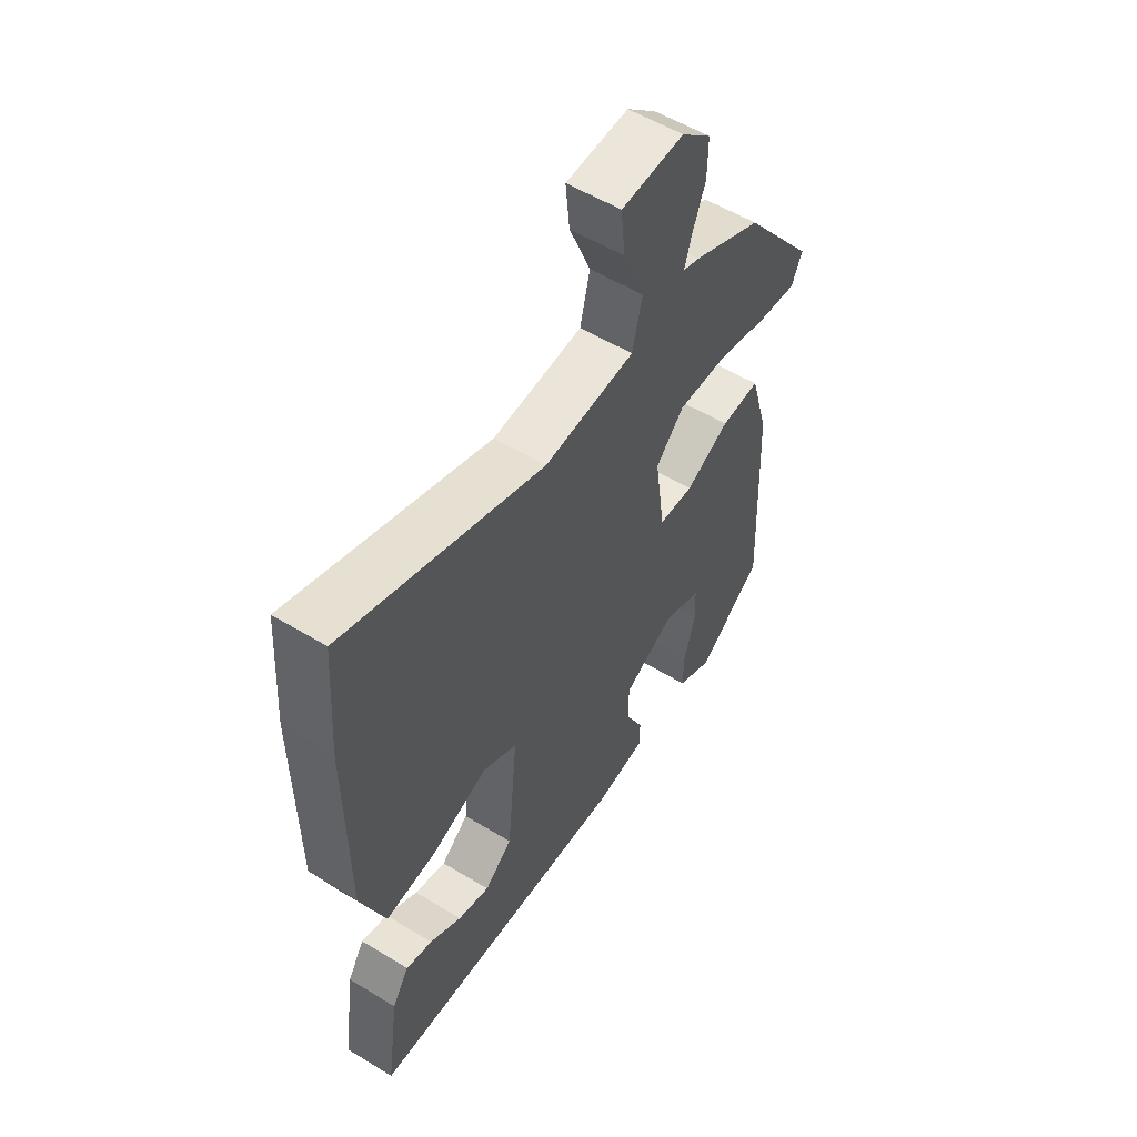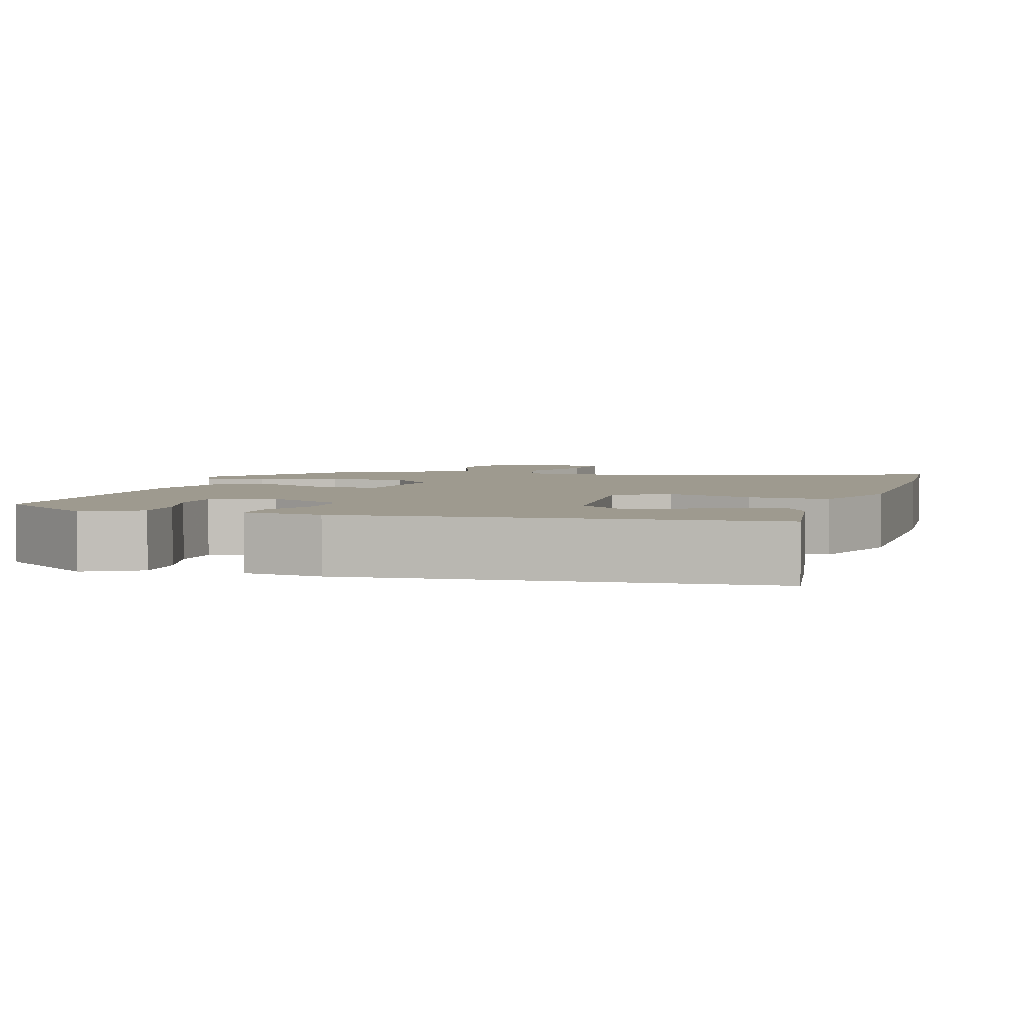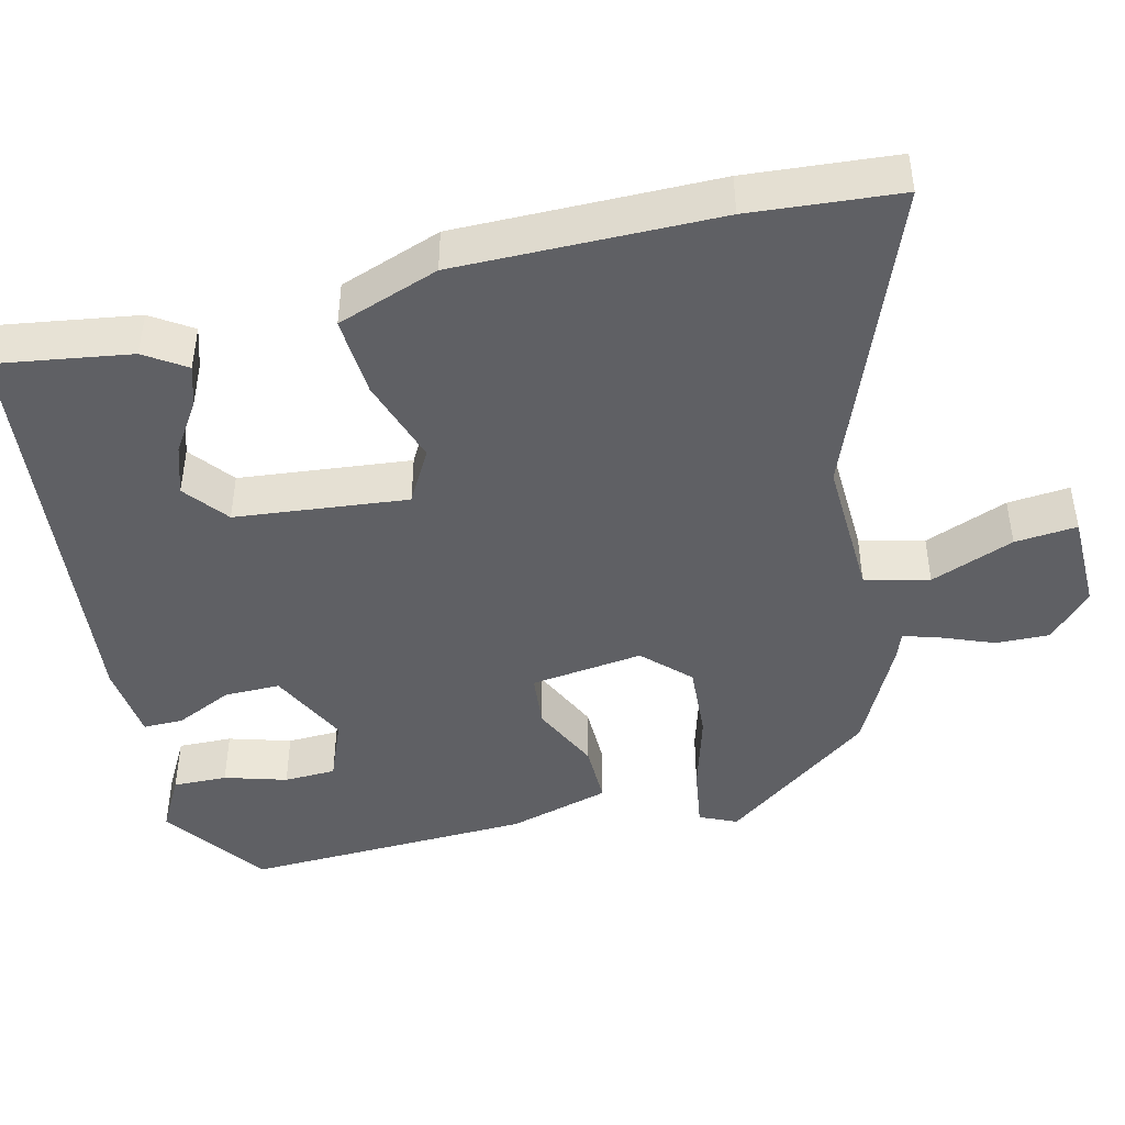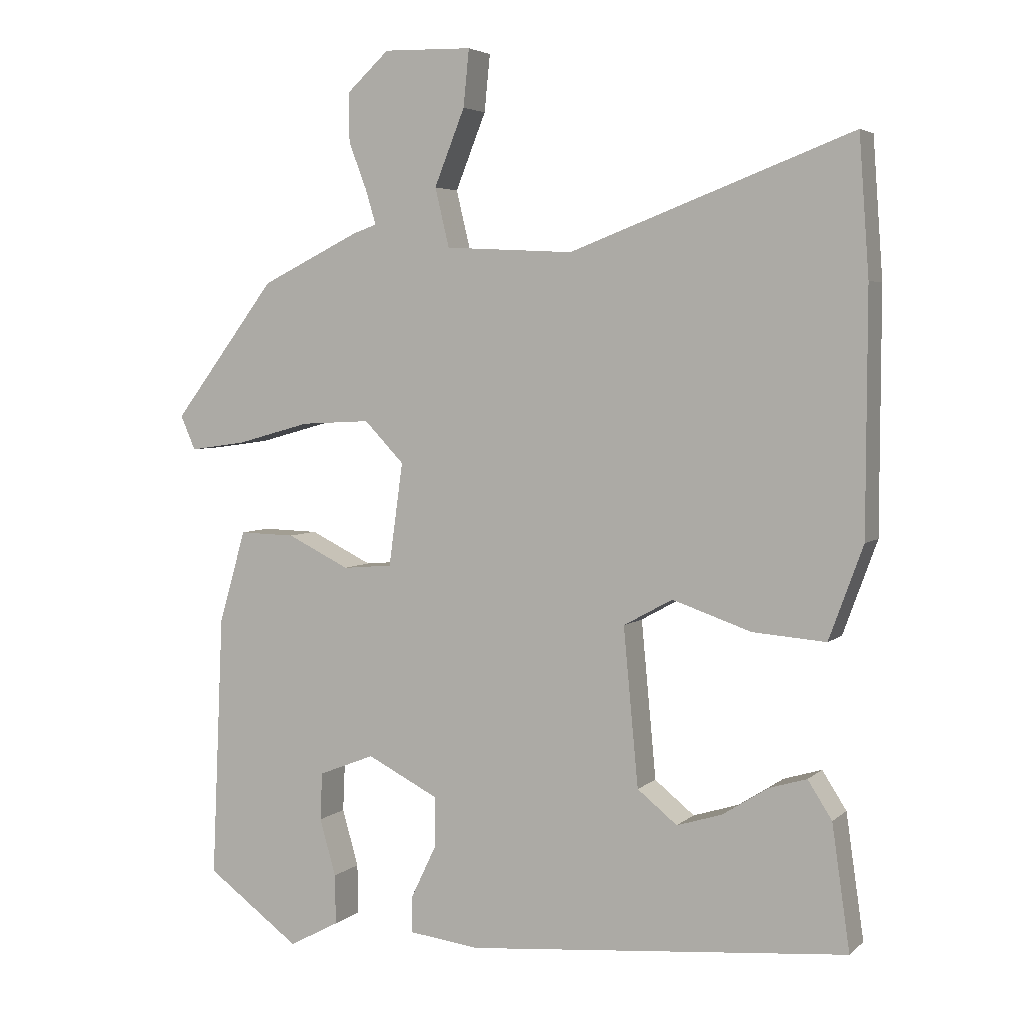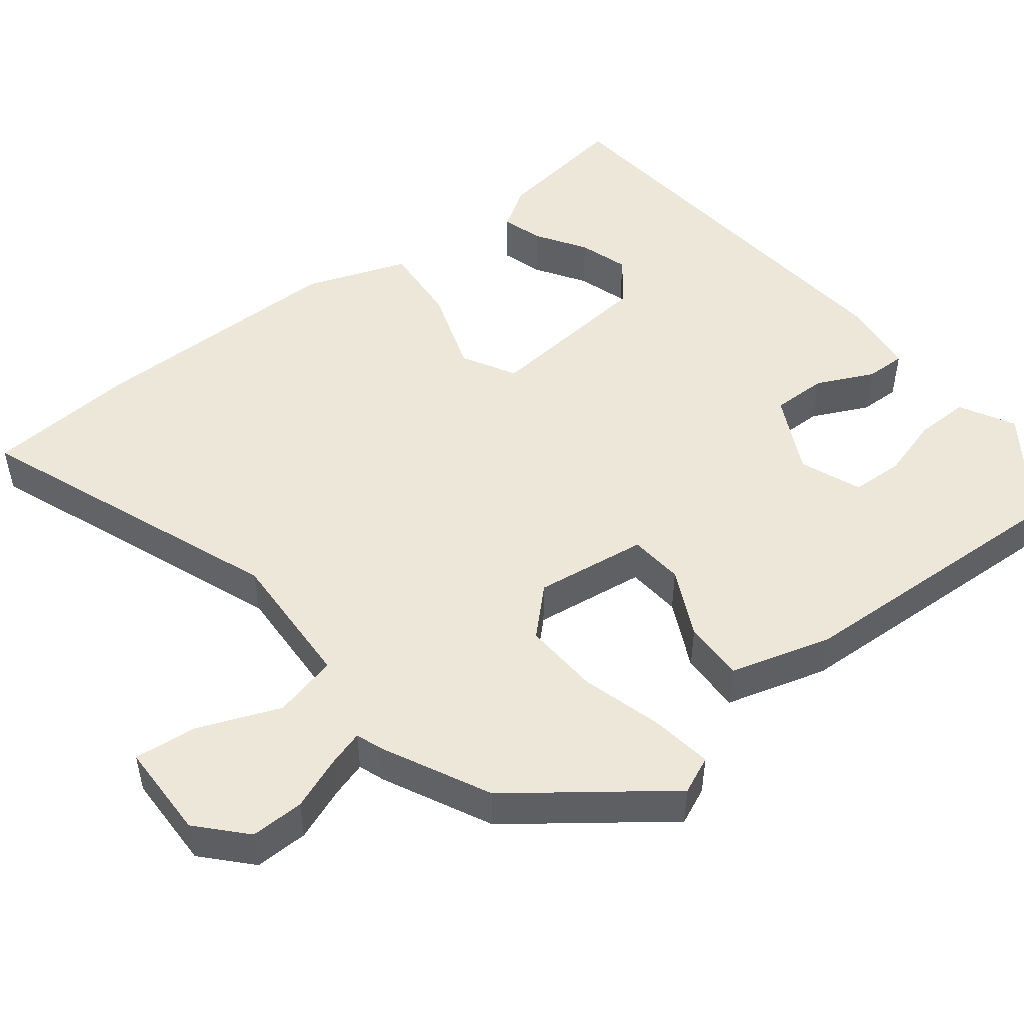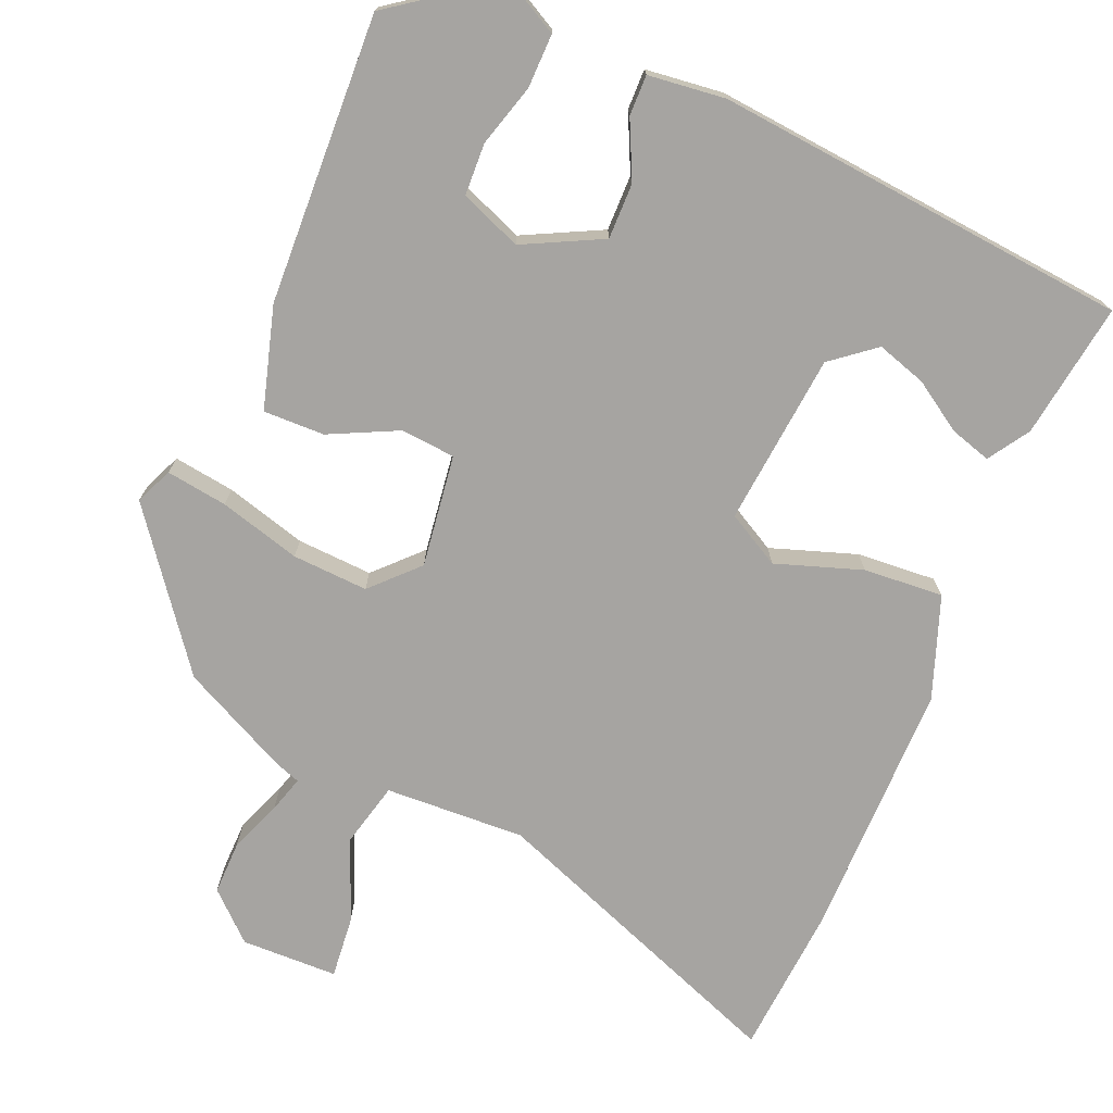
<metadata>
{"format":"obj","ext":"obj","renderer":"f3d","projection":"perspective","resolution":1024,"background":"white","views":[{"elev":55.7,"azim":-57.5,"up":"+Z"},{"elev":3.8,"azim":-163.2,"up":"+Y"},{"elev":-45.1,"azim":-76.9,"up":"+Y"},{"elev":4.3,"azim":-156.4,"up":"+Z"},{"elev":49.6,"azim":51.8,"up":"+Y"},{"elev":-73.5,"azim":156.9,"up":"+Y"}]}
</metadata>
<code>
v -0.504 0.07 0.448
v -0.49 0.07 0.641
v -0.093 0.07 0.491
v 0.088 0.07 0.5
v 0.108 0.07 0.583
v 0.065 0.07 0.69
v 0.057 0.07 0.77
v 0.182 0.07 0.773
v 0.242 0.07 0.718
v 0.241 0.07 0.649
v 0.215 0.07 0.581
v 0.201 0.07 0.534
v 0.235 0.07 0.522
v 0.374 0.07 0.454
v 0.52 0.07 0.262
v 0.499 0.07 0.214
v 0.42 0.07 0.225
v 0.315 0.07 0.254
v 0.217 0.07 0.259
v 0.161 0.07 0.201
v 0.181 0.07 0.056
v 0.251 0.07 0.05
v 0.339 0.07 0.093
v 0.418 0.07 0.095
v 0.456 0.07 -0.036
v 0.473 0.07 -0.408
v 0.341 0.07 -0.504
v 0.27 0.07 -0.466
v 0.271 0.07 -0.396
v 0.294 0.07 -0.316
v 0.291 0.07 -0.249
v 0.212 0.07 -0.218
v 0.111 0.07 -0.269
v 0.112 0.07 -0.341
v 0.147 0.07 -0.414
v 0.148 0.07 -0.466
v 0.048 0.07 -0.478
v -0.489 0.07 -0.429
v -0.464 0.07 -0.254
v -0.43 0.07 -0.201
v -0.377 0.07 -0.217
v -0.313 0.07 -0.258
v -0.249 0.07 -0.278
v -0.193 0.07 -0.233
v -0.172 0.07 -0.011
v -0.241 0.07 0.027
v -0.352 0.07 -0.011
v -0.455 0.07 -0.019
v -0.503 0.07 0.112
v -0.504 0 0.448
v -0.49 0 0.641
v -0.093 0 0.491
v 0.088 0 0.5
v 0.108 0 0.583
v 0.065 0 0.69
v 0.057 0 0.77
v 0.182 0 0.773
v 0.242 0 0.718
v 0.241 0 0.649
v 0.215 0 0.581
v 0.201 0 0.534
v 0.235 0 0.522
v 0.374 0 0.454
v 0.52 0 0.262
v 0.499 0 0.214
v 0.42 0 0.225
v 0.315 0 0.254
v 0.217 0 0.259
v 0.161 0 0.201
v 0.181 0 0.056
v 0.251 0 0.05
v 0.339 0 0.093
v 0.418 0 0.095
v 0.456 0 -0.036
v 0.473 0 -0.408
v 0.341 0 -0.504
v 0.27 0 -0.466
v 0.271 0 -0.396
v 0.294 0 -0.316
v 0.291 0 -0.249
v 0.212 0 -0.218
v 0.111 0 -0.269
v 0.112 0 -0.341
v 0.147 0 -0.414
v 0.148 0 -0.466
v 0.048 0 -0.478
v -0.489 0 -0.429
v -0.464 0 -0.254
v -0.43 0 -0.201
v -0.377 0 -0.217
v -0.313 0 -0.258
v -0.249 0 -0.278
v -0.193 0 -0.233
v -0.172 0 -0.011
v -0.241 0 0.027
v -0.352 0 -0.011
v -0.455 0 -0.019
v -0.503 0 0.112
f 46 47 48 49
f 46 49 1 2
f 45 46 2 3
f 44 45 3 4
f 39 40 41 42
f 39 42 43
f 38 39 43
f 37 38 43
f 34 35 36 37
f 33 34 37 43
f 32 33 43 44
f 27 28 29 30
f 27 30 31
f 26 27 31
f 25 26 31
f 22 23 24 25
f 21 22 25 31
f 15 16 17 18
f 15 18 19
f 12 13 14 15
f 12 15 19
f 8 9 10 11
f 8 11 12
f 5 6 7 8
f 4 5 8 12
f 32 44 4
f 21 31 32
f 20 21 32 4
f 4 12 19 20
f 98 97 96 95
f 51 50 98 95
f 52 51 95 94
f 53 52 94 93
f 91 90 89 88
f 92 91 88
f 92 88 87
f 92 87 86
f 86 85 84 83
f 92 86 83 82
f 93 92 82 81
f 79 78 77 76
f 80 79 76
f 80 76 75
f 80 75 74
f 74 73 72 71
f 80 74 71 70
f 67 66 65 64
f 68 67 64
f 64 63 62 61
f 68 64 61
f 60 59 58 57
f 61 60 57
f 57 56 55 54
f 61 57 54 53
f 53 93 81
f 81 80 70
f 53 81 70 69
f 69 68 61 53
f 1 50 51 2
f 2 51 52 3
f 3 52 53 4
f 4 53 54 5
f 5 54 55 6
f 6 55 56 7
f 7 56 57 8
f 8 57 58 9
f 9 58 59 10
f 10 59 60 11
f 11 60 61 12
f 12 61 62 13
f 13 62 63 14
f 14 63 64 15
f 15 64 65 16
f 16 65 66 17
f 17 66 67 18
f 18 67 68 19
f 19 68 69 20
f 20 69 70 21
f 21 70 71 22
f 22 71 72 23
f 23 72 73 24
f 24 73 74 25
f 25 74 75 26
f 26 75 76 27
f 27 76 77 28
f 28 77 78 29
f 29 78 79 30
f 30 79 80 31
f 31 80 81 32
f 32 81 82 33
f 33 82 83 34
f 34 83 84 35
f 35 84 85 36
f 36 85 86 37
f 37 86 87 38
f 38 87 88 39
f 39 88 89 40
f 40 89 90 41
f 41 90 91 42
f 42 91 92 43
f 43 92 93 44
f 44 93 94 45
f 45 94 95 46
f 46 95 96 47
f 47 96 97 48
f 48 97 98 49
f 49 98 50 1

</code>
